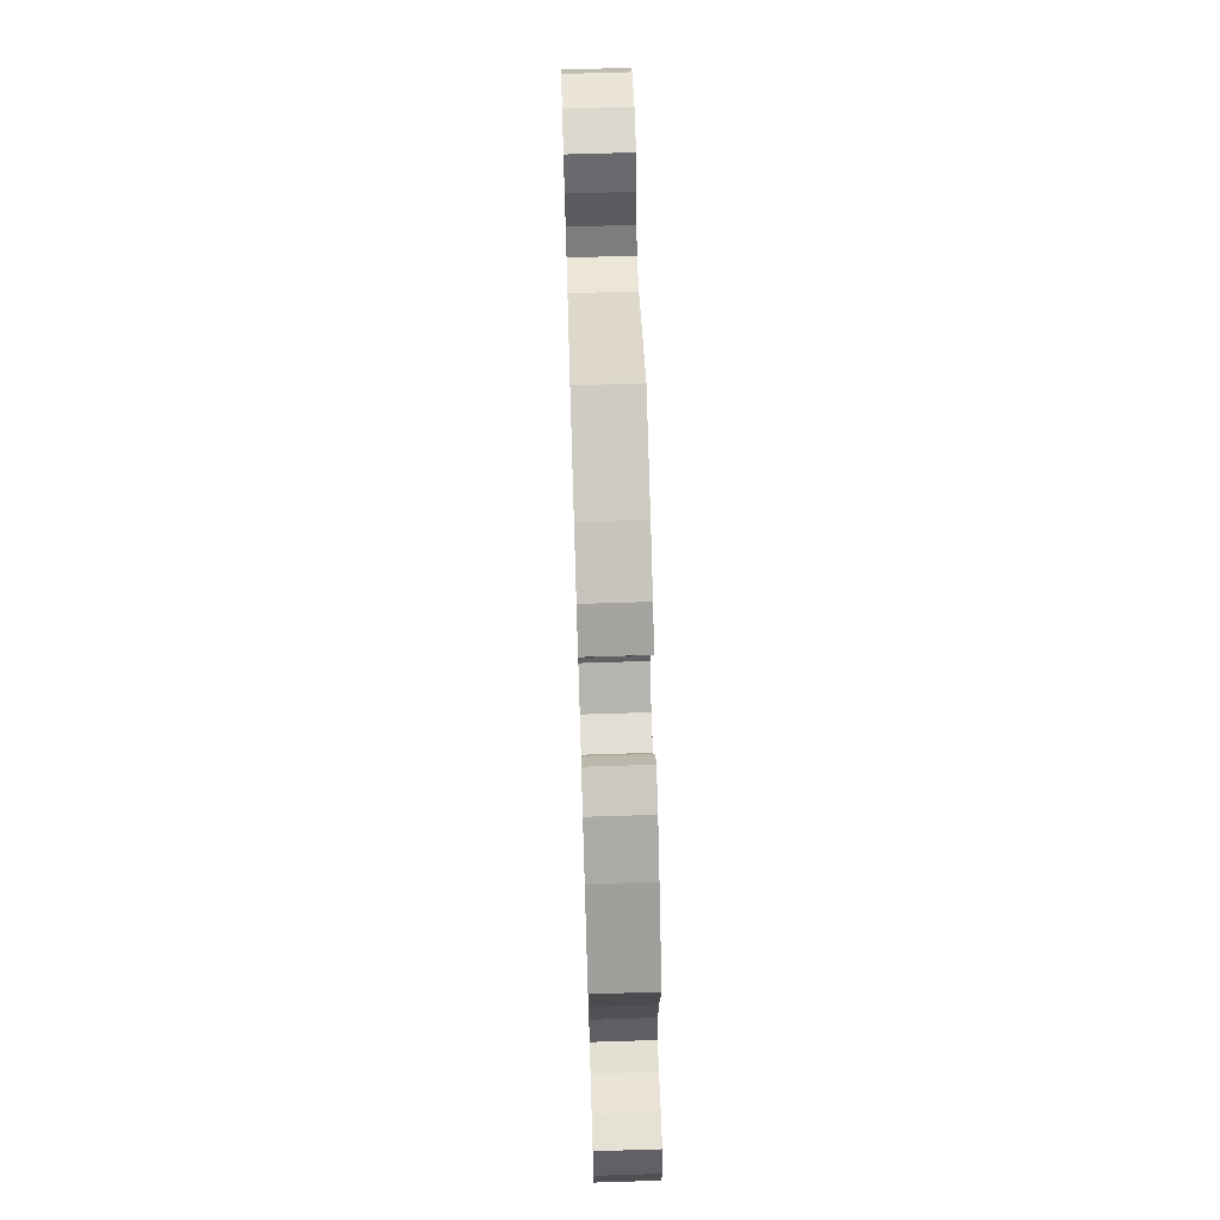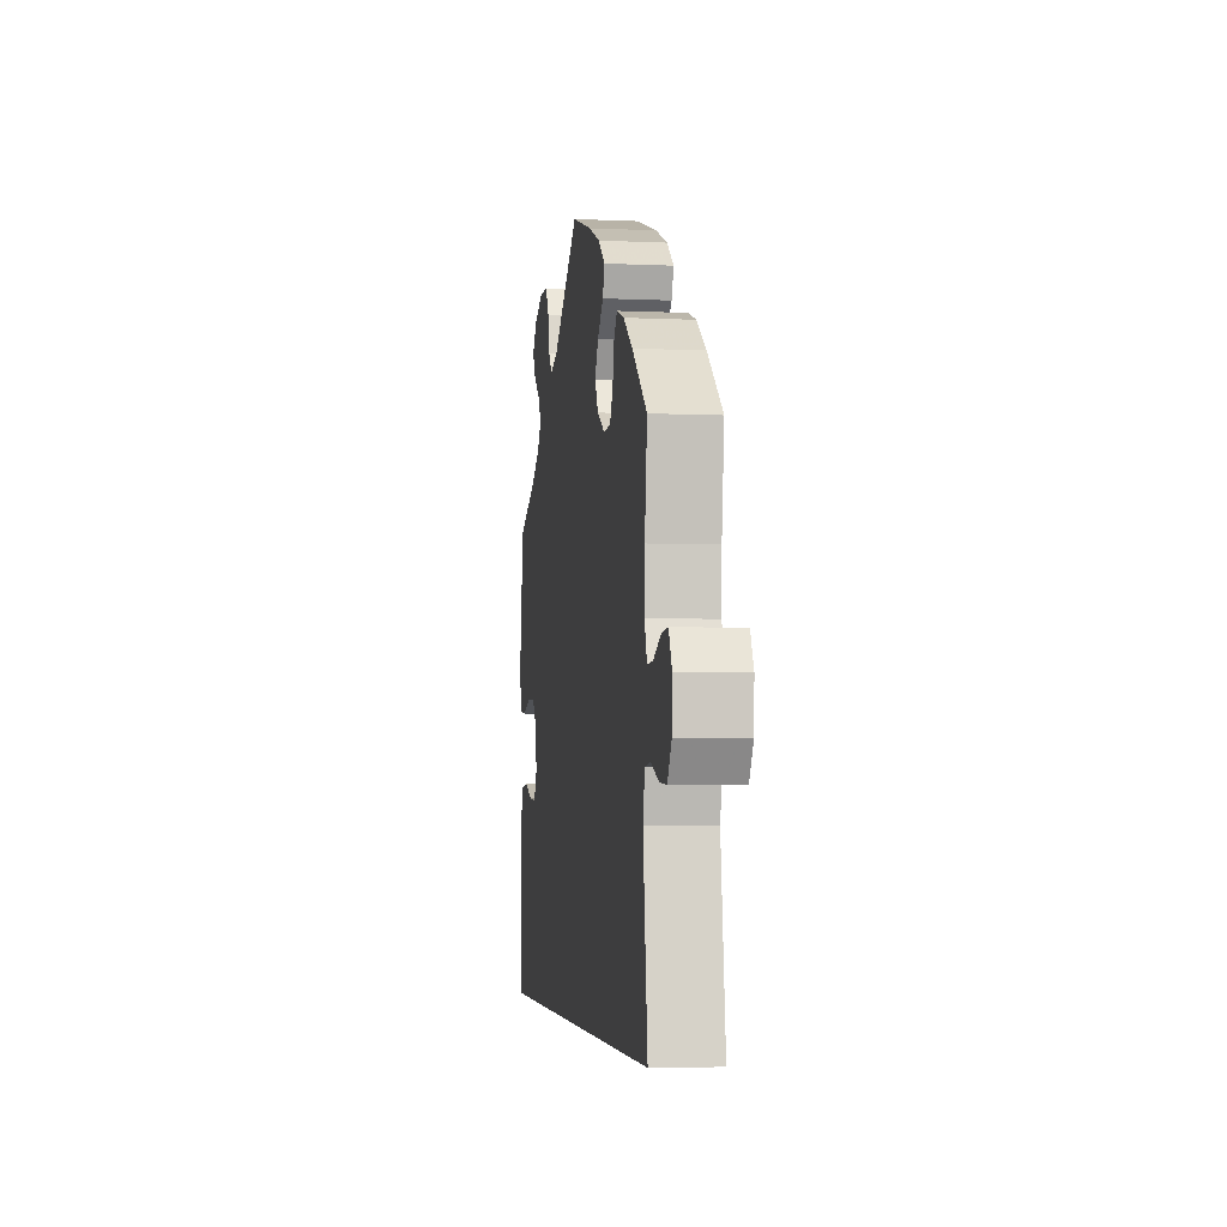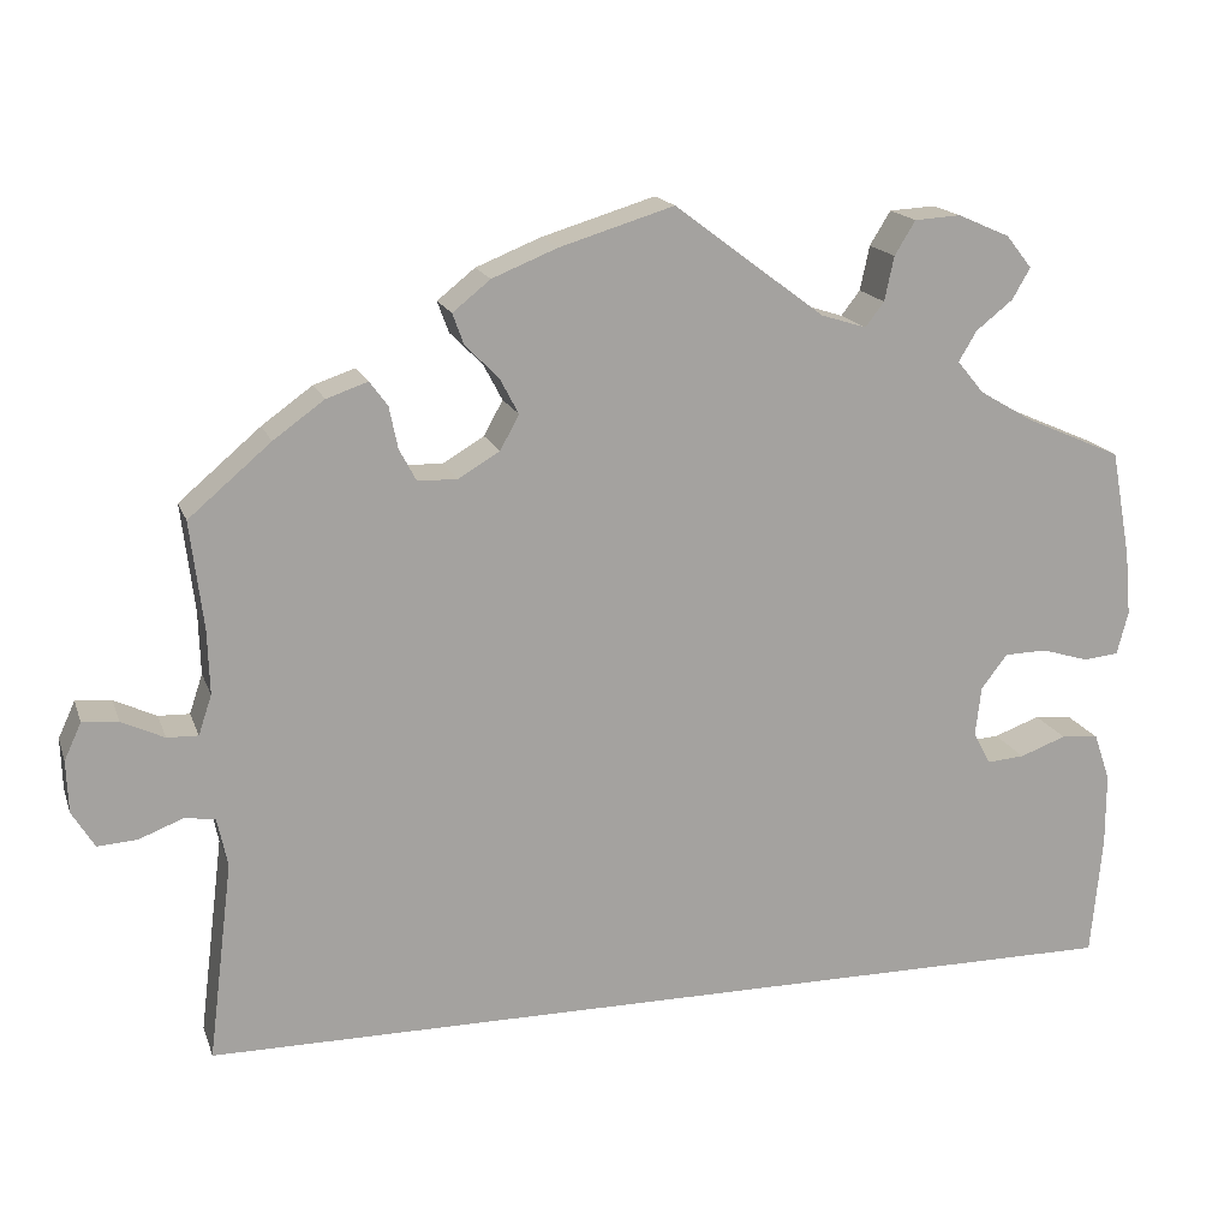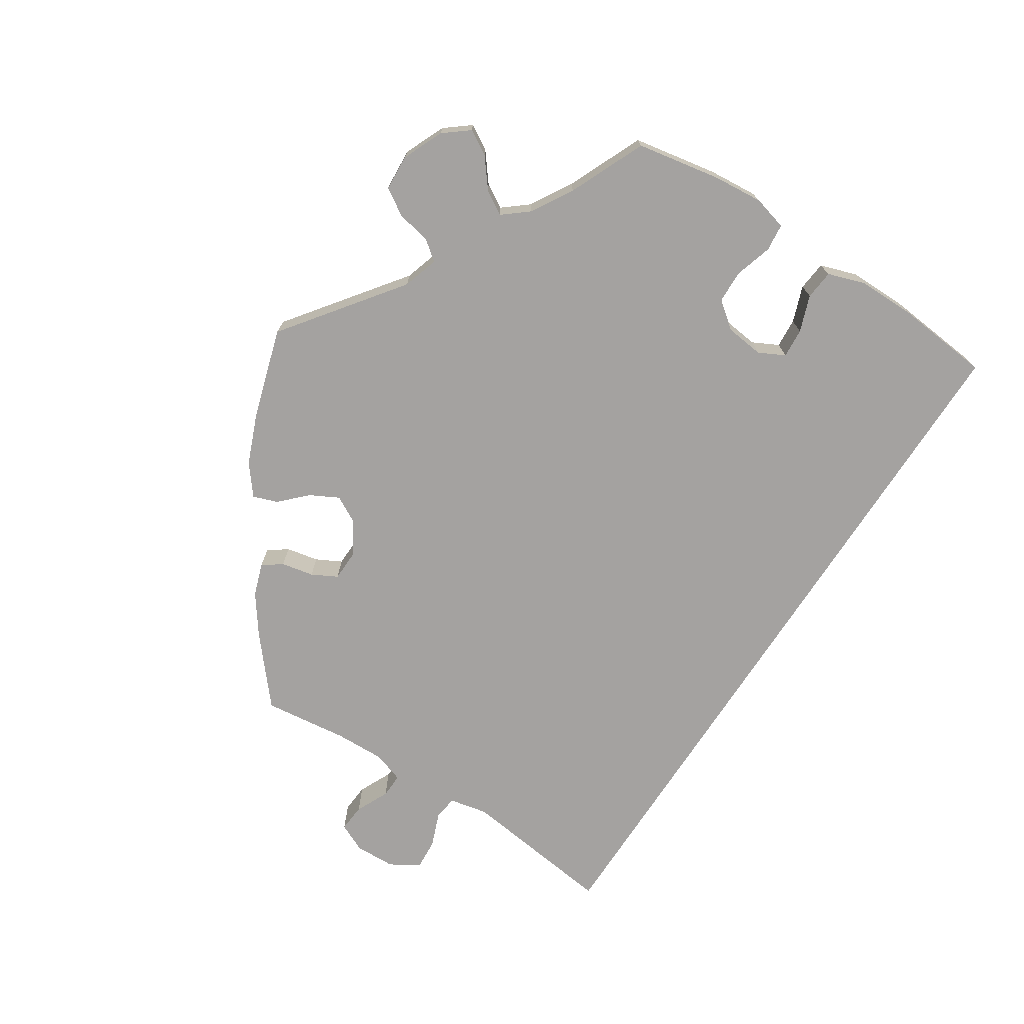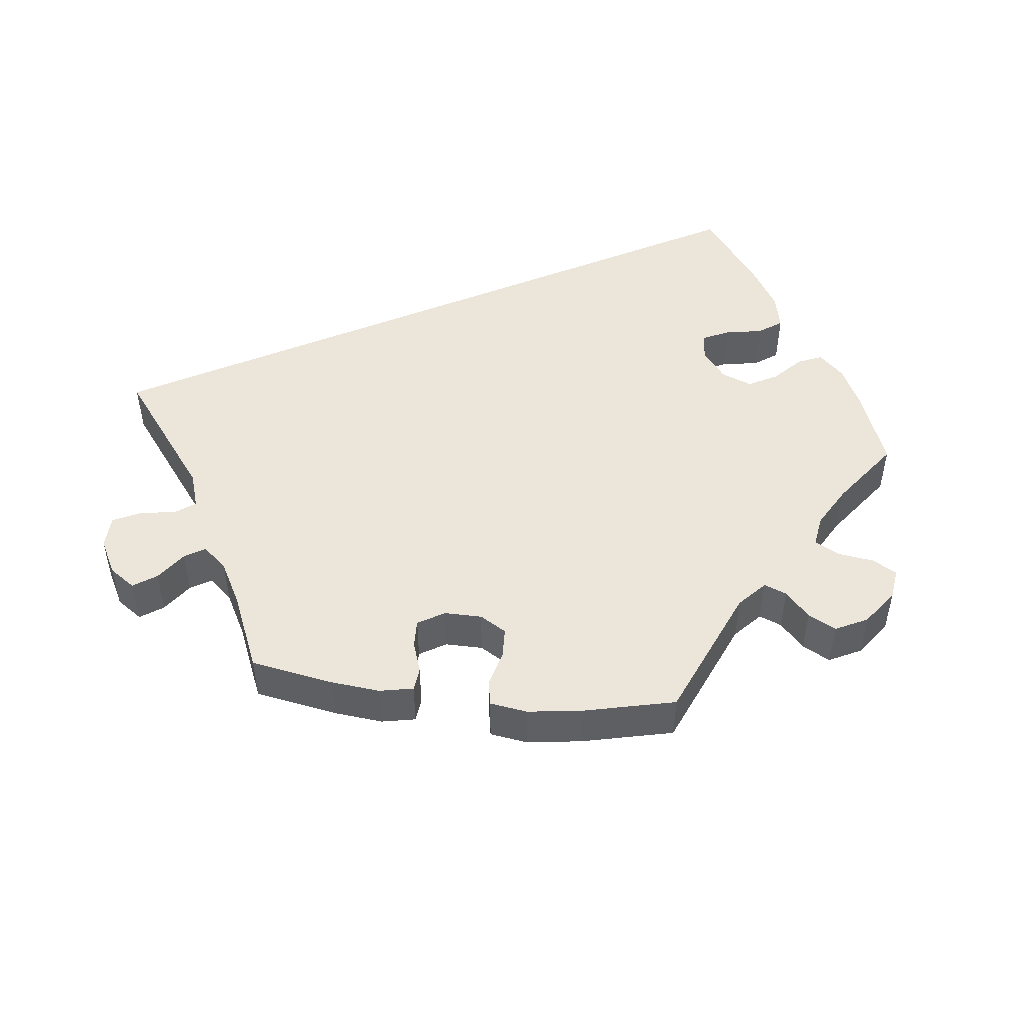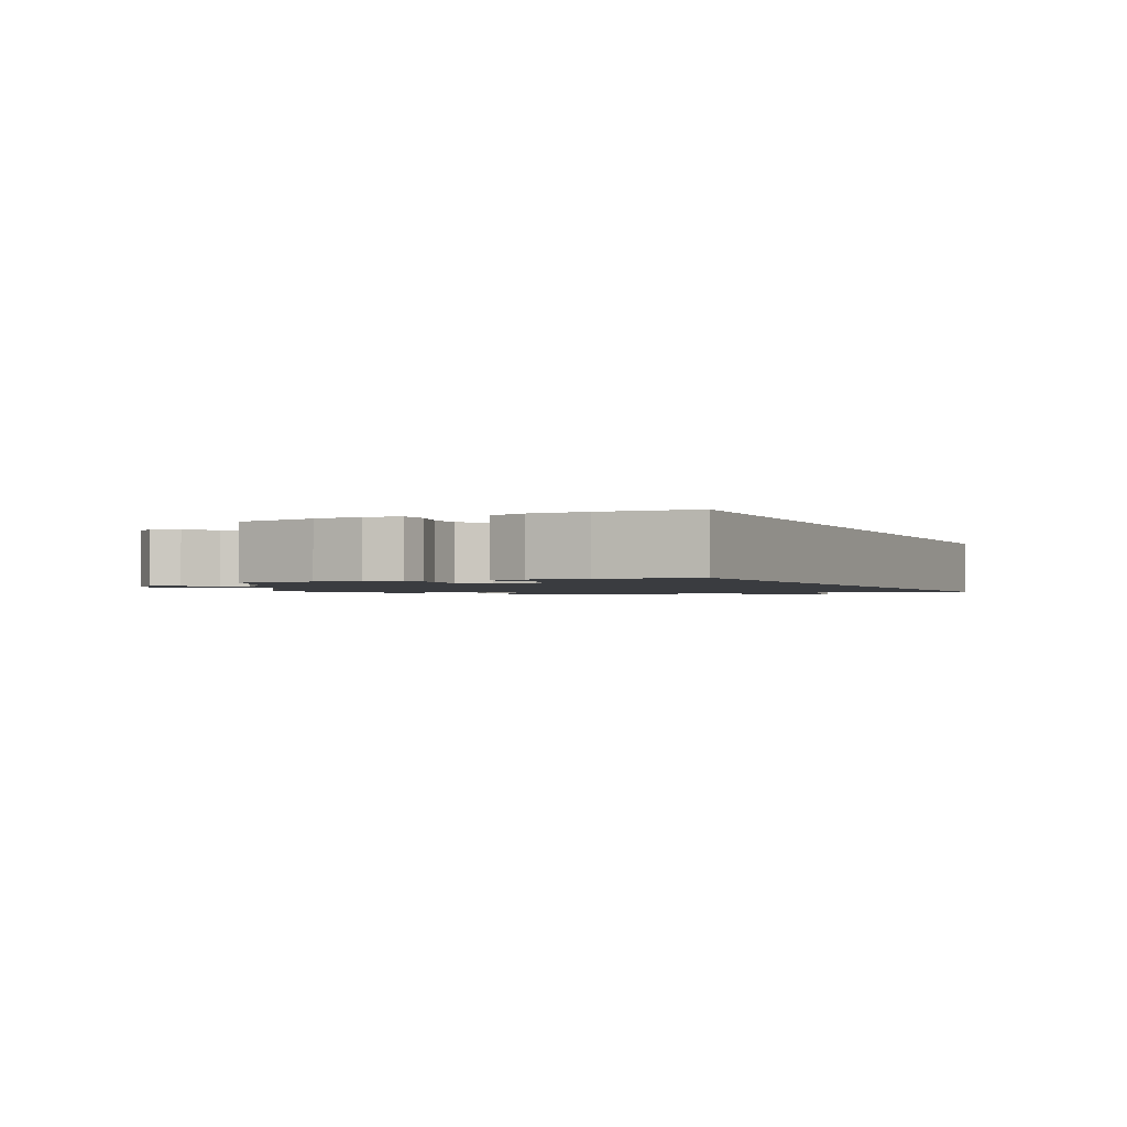
<metadata>
{"format":"obj","ext":"obj","renderer":"f3d","projection":"perspective","resolution":1024,"background":"white","views":[{"elev":68.6,"azim":-91.8,"up":"+Z"},{"elev":-4.4,"azim":-98.3,"up":"+Z"},{"elev":16.8,"azim":-16.0,"up":"+Z"},{"elev":-72.7,"azim":57.0,"up":"+Y"},{"elev":47.6,"azim":-23.4,"up":"+Y"},{"elev":-1.7,"azim":115.8,"up":"+Y"}]}
</metadata>
<code>
v -0.5 0.07 -0.289
v -0.474 0.07 -0.078
v -0.485 0.07 -0.026
v -0.518 0.07 -0.022
v -0.564 0.07 -0.04
v -0.606 0.07 -0.043
v -0.63 0.07 -0.004
v -0.632 0.07 0.051
v -0.614 0.07 0.09
v -0.576 0.07 0.087
v -0.531 0.07 0.066
v -0.498 0.07 0.065
v -0.484 0.07 0.107
v -0.486 0.07 0.174
v -0.5 0.07 0.289
v -0.413 0.07 0.363
v -0.359 0.07 0.402
v -0.315 0.07 0.417
v -0.296 0.07 0.391
v -0.287 0.07 0.347
v -0.269 0.07 0.313
v -0.227 0.07 0.312
v -0.183 0.07 0.338
v -0.163 0.07 0.375
v -0.183 0.07 0.413
v -0.218 0.07 0.448
v -0.23 0.07 0.481
v -0.19 0.07 0.513
v -0.121 0.07 0.541
v 0 0.07 0.578
v 0.159 0.07 0.459
v 0.207 0.07 0.444
v 0.227 0.07 0.47
v 0.237 0.07 0.517
v 0.259 0.07 0.553
v 0.308 0.07 0.556
v 0.363 0.07 0.532
v 0.39 0.07 0.498
v 0.371 0.07 0.465
v 0.332 0.07 0.434
v 0.313 0.07 0.402
v 0.341 0.07 0.368
v 0.397 0.07 0.335
v 0.5 0.07 0.29
v 0.521 0.07 0.176
v 0.527 0.07 0.109
v 0.515 0.07 0.063
v 0.478 0.07 0.059
v 0.428 0.07 0.074
v 0.383 0.07 0.073
v 0.355 0.07 0.037
v 0.349 0.07 -0.015
v 0.367 0.07 -0.05
v 0.407 0.07 -0.047
v 0.456 0.07 -0.029
v 0.496 0.07 -0.033
v 0.513 0.07 -0.083
v 0.513 0.07 -0.161
v 0.501 0.07 -0.289
v -0.5 0 -0.289
v -0.474 0 -0.078
v -0.485 0 -0.026
v -0.518 0 -0.022
v -0.564 0 -0.04
v -0.606 0 -0.043
v -0.63 0 -0.004
v -0.632 0 0.051
v -0.614 0 0.09
v -0.576 0 0.087
v -0.531 0 0.066
v -0.498 0 0.065
v -0.484 0 0.107
v -0.486 0 0.174
v -0.5 0 0.289
v -0.413 0 0.363
v -0.359 0 0.402
v -0.315 0 0.417
v -0.296 0 0.391
v -0.287 0 0.347
v -0.269 0 0.313
v -0.227 0 0.312
v -0.183 0 0.338
v -0.163 0 0.375
v -0.183 0 0.413
v -0.218 0 0.448
v -0.23 0 0.481
v -0.19 0 0.513
v -0.121 0 0.541
v 0 0 0.578
v 0.159 0 0.459
v 0.207 0 0.444
v 0.227 0 0.47
v 0.237 0 0.517
v 0.259 0 0.553
v 0.308 0 0.556
v 0.363 0 0.532
v 0.39 0 0.498
v 0.371 0 0.465
v 0.332 0 0.434
v 0.313 0 0.402
v 0.341 0 0.368
v 0.397 0 0.335
v 0.5 0 0.29
v 0.521 0 0.176
v 0.527 0 0.109
v 0.515 0 0.063
v 0.478 0 0.059
v 0.428 0 0.074
v 0.383 0 0.073
v 0.355 0 0.037
v 0.349 0 -0.015
v 0.367 0 -0.05
v 0.407 0 -0.047
v 0.456 0 -0.029
v 0.496 0 -0.033
v 0.513 0 -0.083
v 0.513 0 -0.161
v 0.501 0 -0.289
f 58 59 1 2
f 57 58 2 3
f 54 55 56 57
f 53 54 57
f 53 57 3 4
f 52 53 4
f 51 52 4
f 50 51 4
f 46 47 48 49
f 46 49 50
f 43 44 45 46
f 42 43 46 50
f 41 42 50 4
f 37 38 39 40
f 33 34 35 36
f 32 33 36 37
f 28 29 30 31
f 28 31 32
f 25 26 27 28
f 24 25 28 32
f 23 24 32
f 22 23 32
f 17 18 19 20
f 17 20 21
f 14 15 16 17
f 13 14 17 21
f 12 13 21 22
f 8 9 10 11
f 8 11 12
f 7 8 12
f 6 7 12
f 32 37 40 41
f 12 22 32 41
f 6 12 41
f 4 5 6 41
f 61 60 118 117
f 62 61 117 116
f 116 115 114 113
f 116 113 112
f 63 62 116 112
f 63 112 111
f 63 111 110
f 63 110 109
f 108 107 106 105
f 109 108 105
f 105 104 103 102
f 109 105 102 101
f 63 109 101 100
f 99 98 97 96
f 95 94 93 92
f 96 95 92 91
f 90 89 88 87
f 91 90 87
f 87 86 85 84
f 91 87 84 83
f 91 83 82
f 91 82 81
f 79 78 77 76
f 80 79 76
f 76 75 74 73
f 80 76 73 72
f 81 80 72 71
f 70 69 68 67
f 71 70 67
f 71 67 66
f 71 66 65
f 100 99 96 91
f 100 91 81 71
f 100 71 65
f 100 65 64 63
f 1 60 61 2
f 2 61 62 3
f 3 62 63 4
f 4 63 64 5
f 5 64 65 6
f 6 65 66 7
f 7 66 67 8
f 8 67 68 9
f 9 68 69 10
f 10 69 70 11
f 11 70 71 12
f 12 71 72 13
f 13 72 73 14
f 14 73 74 15
f 15 74 75 16
f 16 75 76 17
f 17 76 77 18
f 18 77 78 19
f 19 78 79 20
f 20 79 80 21
f 21 80 81 22
f 22 81 82 23
f 23 82 83 24
f 24 83 84 25
f 25 84 85 26
f 26 85 86 27
f 27 86 87 28
f 28 87 88 29
f 29 88 89 30
f 30 89 90 31
f 31 90 91 32
f 32 91 92 33
f 33 92 93 34
f 34 93 94 35
f 35 94 95 36
f 36 95 96 37
f 37 96 97 38
f 38 97 98 39
f 39 98 99 40
f 40 99 100 41
f 41 100 101 42
f 42 101 102 43
f 43 102 103 44
f 44 103 104 45
f 45 104 105 46
f 46 105 106 47
f 47 106 107 48
f 48 107 108 49
f 49 108 109 50
f 50 109 110 51
f 51 110 111 52
f 52 111 112 53
f 53 112 113 54
f 54 113 114 55
f 55 114 115 56
f 56 115 116 57
f 57 116 117 58
f 58 117 118 59
f 59 118 60 1

</code>
